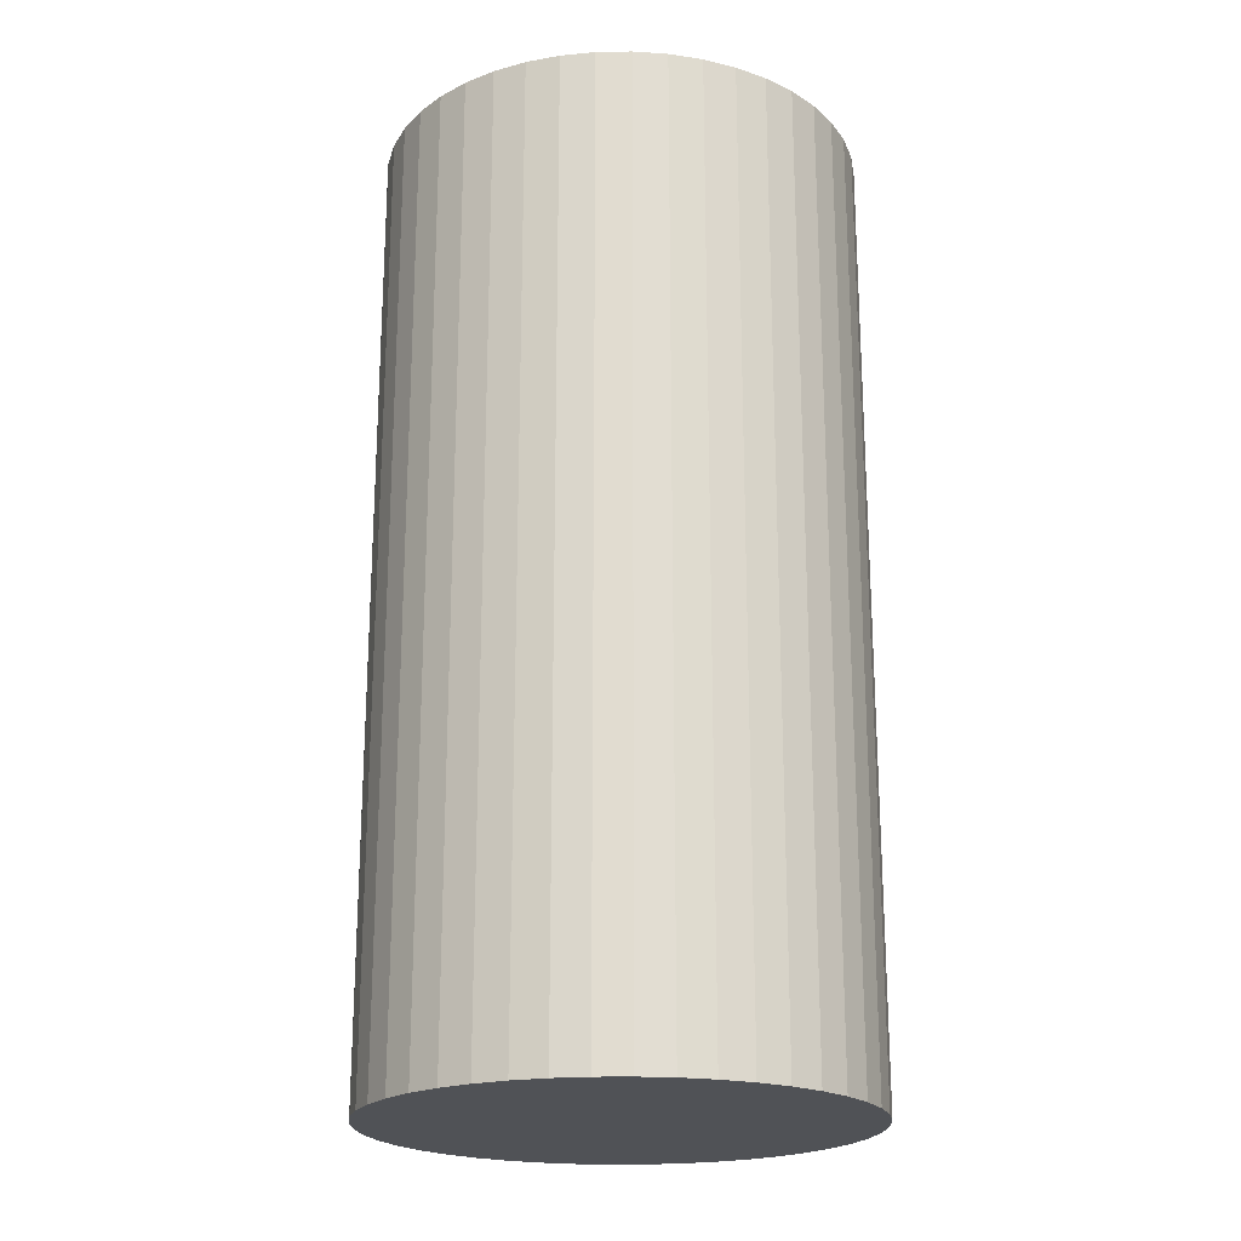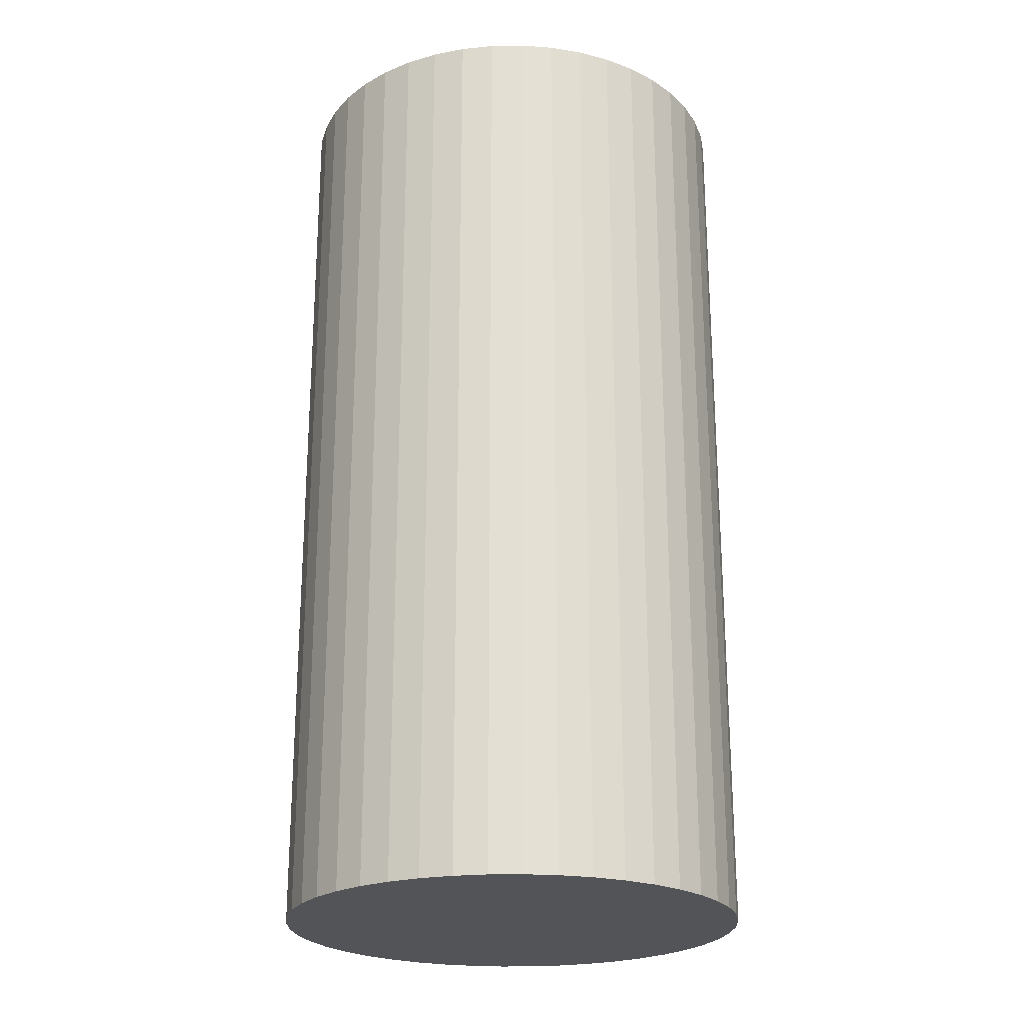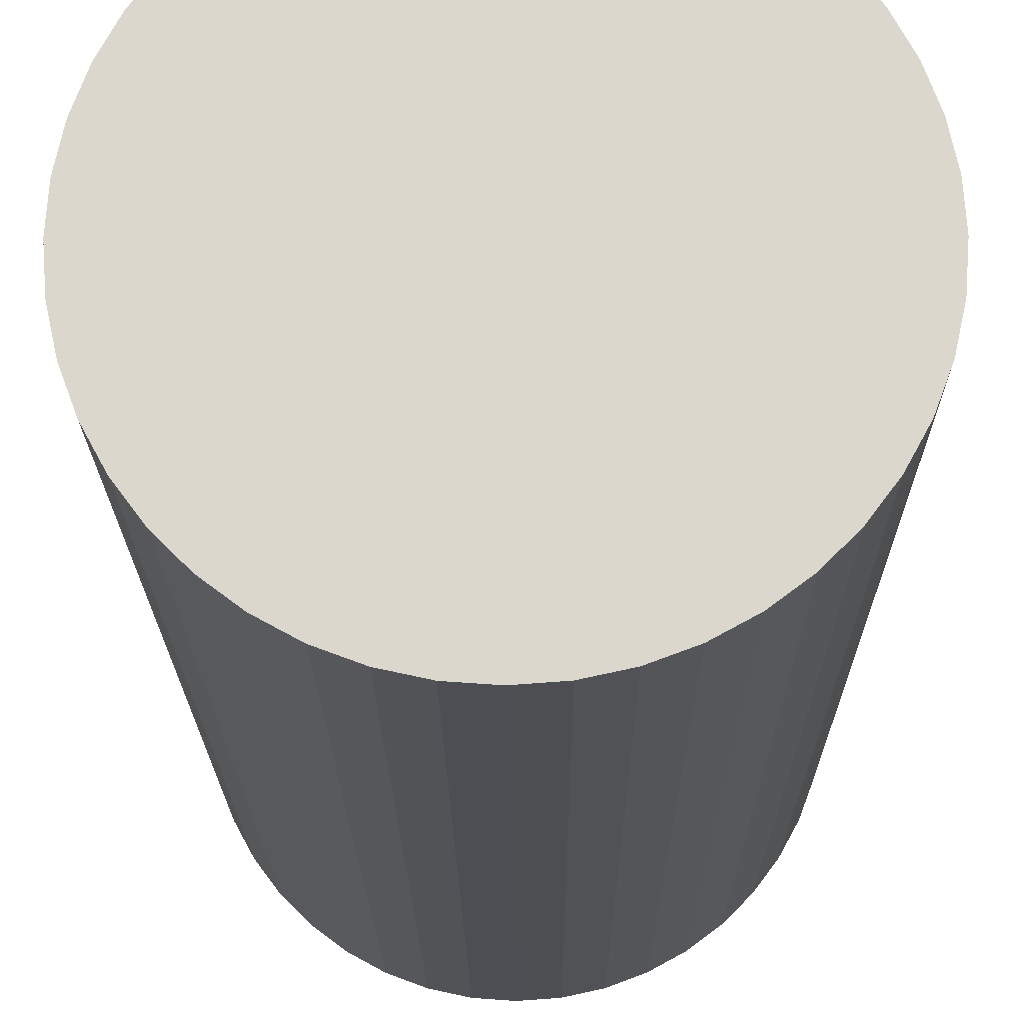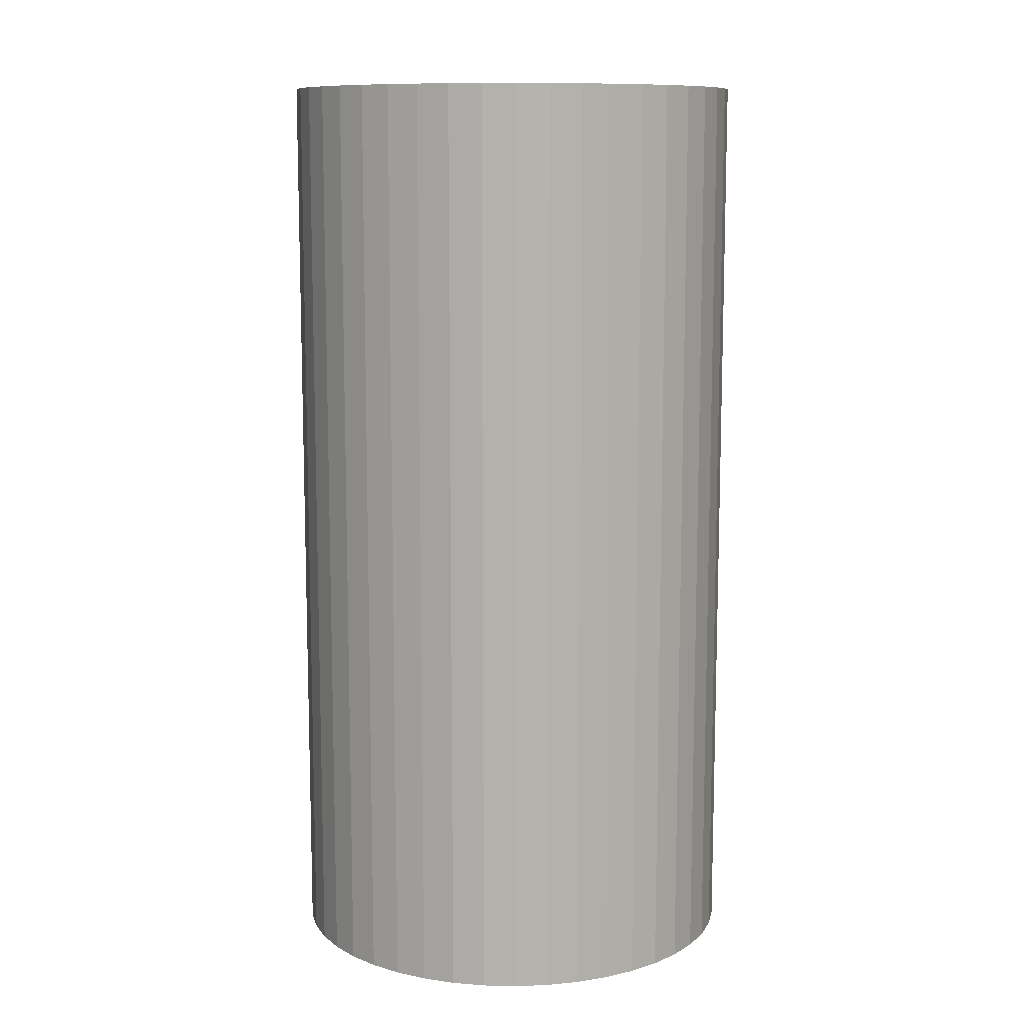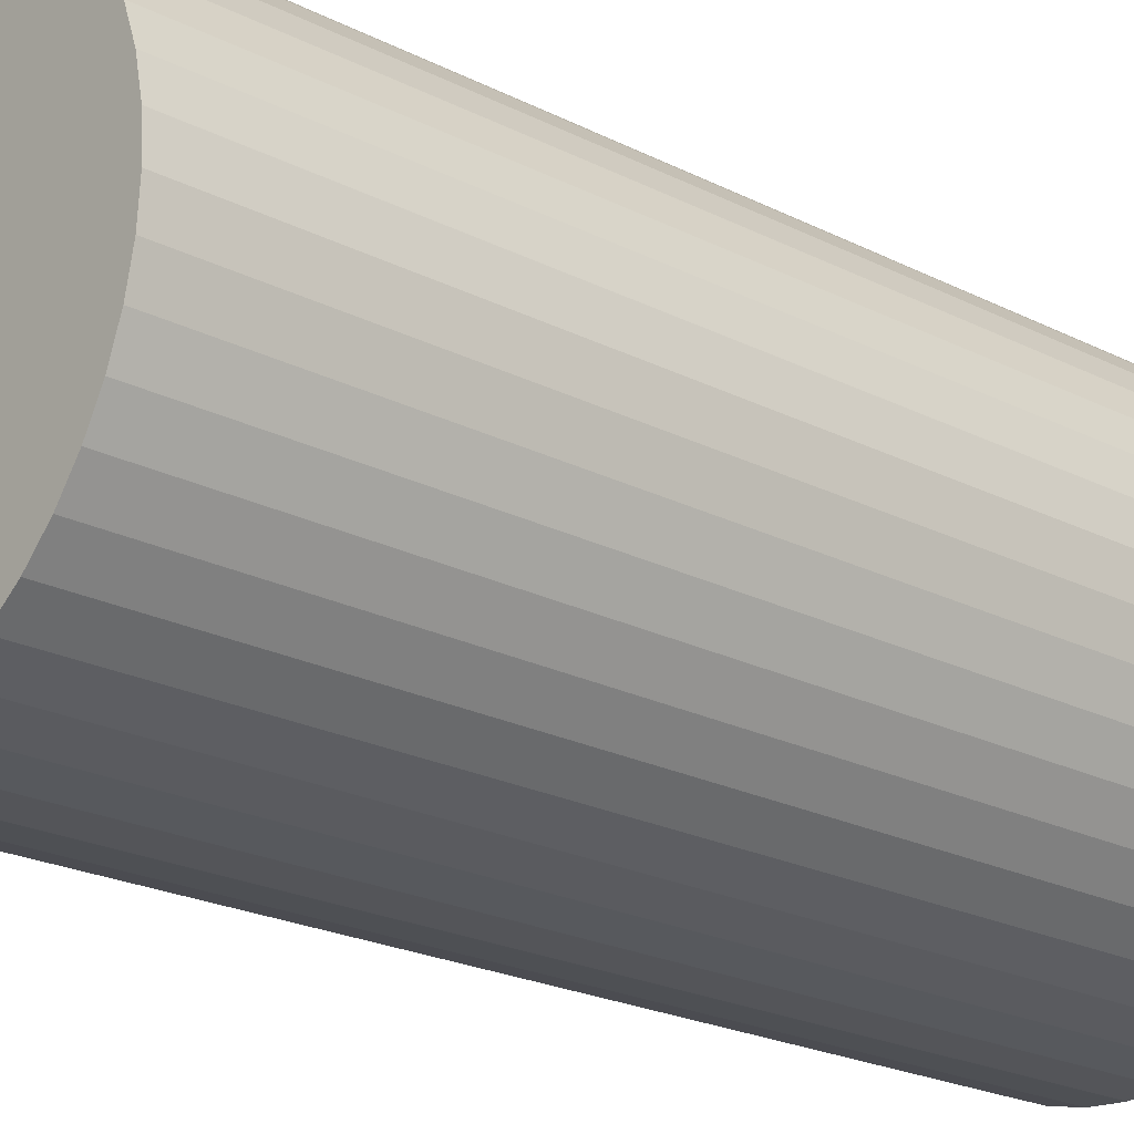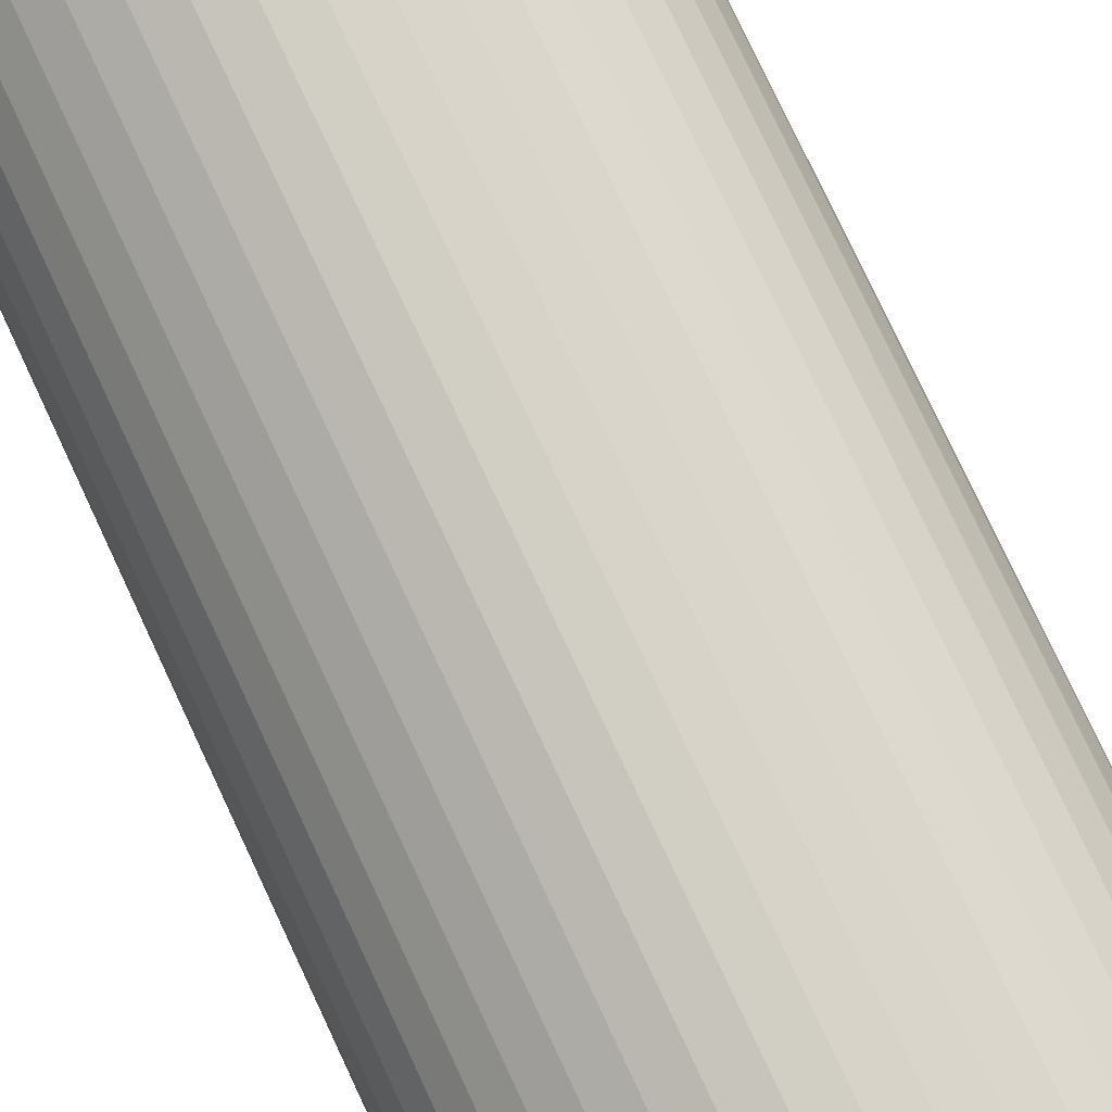
<metadata>
{"format":"obj","ext":"obj","renderer":"f3d","projection":"perspective","resolution":1024,"background":"white","views":[{"elev":-21.1,"azim":-2.6,"up":"+Y"},{"elev":-23.4,"azim":-76.3,"up":"+Y"},{"elev":-17.3,"azim":0.4,"up":"+Z"},{"elev":10.5,"azim":179.1,"up":"+Y"},{"elev":-22.0,"azim":48.3,"up":"+Z"},{"elev":79.5,"azim":-25.2,"up":"+Z"}]}
</metadata>
<code>
o Cylinder
v 0.025 0 0
v 0.02475 -0 -0.003558
v 0.025 0.1 -0
v 0.02475 0.1 -0.003558
v 0.02399 -0 -0.007043
v 0.02399 0.1 -0.007043
v 0.02274 -0 -0.01039
v 0.02274 0.1 -0.01039
v 0.02103 -0 -0.01352
v 0.02103 0.1 -0.01352
v 0.01889 -0 -0.01637
v 0.01889 0.1 -0.01637
v 0.01637 -0 -0.01889
v 0.01637 0.1 -0.01889
v 0.01352 -0 -0.02103
v 0.01352 0.1 -0.02103
v 0.01039 -0 -0.02274
v 0.01039 0.1 -0.02274
v 0.007043 -0 -0.02399
v 0.007043 0.1 -0.02399
v 0.003558 -0 -0.02475
v 0.003558 0.1 -0.02475
v 0 0.1 -0.025
v 0 -0 -0.025
v -0.003558 -0 -0.02475
v -0.003558 0.1 -0.02475
v -0.007043 -0 -0.02399
v -0.007043 0.1 -0.02399
v -0.01039 -0 -0.02274
v -0.01039 0.1 -0.02274
v -0.01352 -0 -0.02103
v -0.01352 0.1 -0.02103
v -0.01637 -0 -0.01889
v -0.01637 0.1 -0.01889
v -0.01889 -0 -0.01637
v -0.01889 0.1 -0.01637
v -0.02103 -0 -0.01352
v -0.02103 0.1 -0.01352
v -0.02274 -0 -0.01039
v -0.02274 0.1 -0.01039
v -0.02399 0.1 -0.007043
v -0.02399 -0 -0.007043
v -0.02475 -0 -0.003558
v -0.02475 0.1 -0.003558
v -0.025 0.1 -0
v -0.025 -0 -0
v -0.02475 0 0.003558
v -0.02475 0.1 0.003558
v -0.02399 0 0.007043
v -0.02399 0.1 0.007043
v -0.02274 0 0.01039
v -0.02274 0.1 0.01039
v -0.02103 0 0.01352
v -0.02103 0.1 0.01352
v -0.01889 0.1 0.01637
v -0.01889 0 0.01637
v -0.01637 0 0.01889
v -0.01637 0.1 0.01889
v -0.01352 0.1 0.02103
v -0.01352 0 0.02103
v -0.01039 0 0.02274
v -0.01039 0.1 0.02274
v -0.007043 0.1 0.02399
v -0.007043 0 0.02399
v -0.003558 0 0.02475
v -0.003558 0.1 0.02475
v -0 0 0.025
v -0 0.1 0.025
v 0.003558 0.1 0.02475
v 0.003558 0 0.02475
v 0.007043 0.1 0.02399
v 0.007043 0 0.02399
v 0.01039 0 0.02274
v 0.01039 0.1 0.02274
v 0.01352 0 0.02103
v 0.01352 0.1 0.02103
v 0.01637 0.1 0.01889
v 0.01637 0 0.01889
v 0.01889 0 0.01637
v 0.01889 0.1 0.01637
v 0.02103 0 0.01352
v 0.02103 0.1 0.01352
v 0.02274 0 0.01039
v 0.02274 0.1 0.01039
v 0.02399 0 0.007043
v 0.02399 0.1 0.007043
v 0.02475 0 0.003558
v 0.02475 0.1 0.003558
f 1 2 3
f 3 2 4
f 4 5 6
f 2 5 4
f 5 7 6
f 6 7 8
f 8 9 10
f 7 9 8
f 10 11 12
f 9 11 10
f 12 13 14
f 11 13 12
f 14 15 16
f 13 15 14
f 16 17 18
f 15 17 16
f 18 19 20
f 17 19 18
f 20 21 22
f 22 21 23
f 19 21 20
f 21 24 23
f 23 25 26
f 24 25 23
f 26 27 28
f 25 27 26
f 28 29 30
f 27 29 28
f 30 31 32
f 29 31 30
f 32 33 34
f 31 33 32
f 34 35 36
f 33 35 34
f 36 37 38
f 35 37 36
f 38 39 40
f 40 39 41
f 37 39 38
f 39 42 41
f 41 43 44
f 44 43 45
f 42 43 41
f 43 46 45
f 45 47 48
f 46 47 45
f 48 49 50
f 47 49 48
f 50 51 52
f 49 51 50
f 52 53 54
f 54 53 55
f 51 53 52
f 53 56 55
f 56 57 55
f 55 57 58
f 58 57 59
f 57 60 59
f 60 61 59
f 59 61 62
f 62 61 63
f 61 64 63
f 64 65 63
f 63 65 66
f 65 67 66
f 66 67 68
f 68 67 69
f 67 70 69
f 69 70 71
f 70 72 71
f 72 73 71
f 71 73 74
f 73 75 74
f 74 75 76
f 76 75 77
f 75 78 77
f 77 79 80
f 78 79 77
f 80 81 82
f 79 81 80
f 82 83 84
f 81 83 82
f 84 85 86
f 83 85 84
f 86 87 88
f 85 87 86
f 88 1 3
f 87 1 88
f 1 13 2
f 2 13 5
f 5 13 7
f 7 13 9
f 9 13 11
f 15 13 17
f 17 13 19
f 19 13 21
f 21 13 24
f 24 13 25
f 25 13 27
f 27 13 29
f 29 13 31
f 31 13 33
f 33 13 35
f 35 13 37
f 37 13 39
f 39 13 42
f 42 13 43
f 43 13 46
f 46 13 47
f 47 13 49
f 49 13 51
f 51 13 53
f 53 13 56
f 56 13 57
f 57 13 60
f 60 13 61
f 61 13 64
f 64 13 65
f 65 13 67
f 67 13 70
f 70 13 72
f 72 13 73
f 73 13 75
f 75 13 78
f 78 13 79
f 79 13 81
f 81 13 83
f 83 13 85
f 85 13 87
f 87 13 1
f 14 3 4
f 14 4 6
f 14 6 8
f 14 8 10
f 14 10 12
f 14 16 18
f 14 18 20
f 14 20 22
f 14 22 23
f 14 23 26
f 14 26 28
f 14 28 30
f 14 30 32
f 14 32 34
f 14 34 36
f 14 36 38
f 14 38 40
f 14 40 41
f 14 41 44
f 14 44 45
f 14 45 48
f 14 48 50
f 14 50 52
f 14 52 54
f 14 54 55
f 14 55 58
f 14 58 59
f 14 59 62
f 14 62 63
f 14 63 66
f 14 66 68
f 14 68 69
f 14 69 71
f 14 71 74
f 14 74 76
f 14 76 77
f 14 77 80
f 14 80 82
f 14 82 84
f 14 84 86
f 14 86 88
f 14 88 3

</code>
